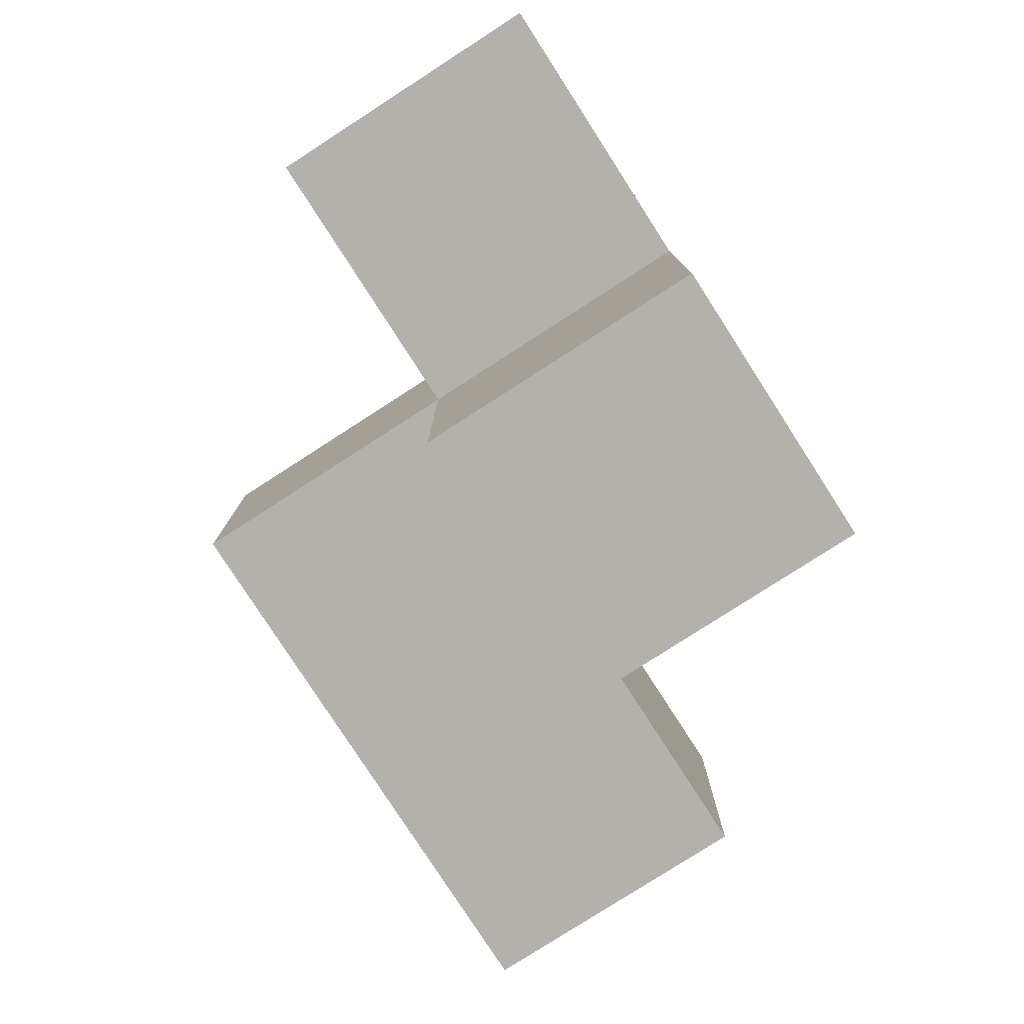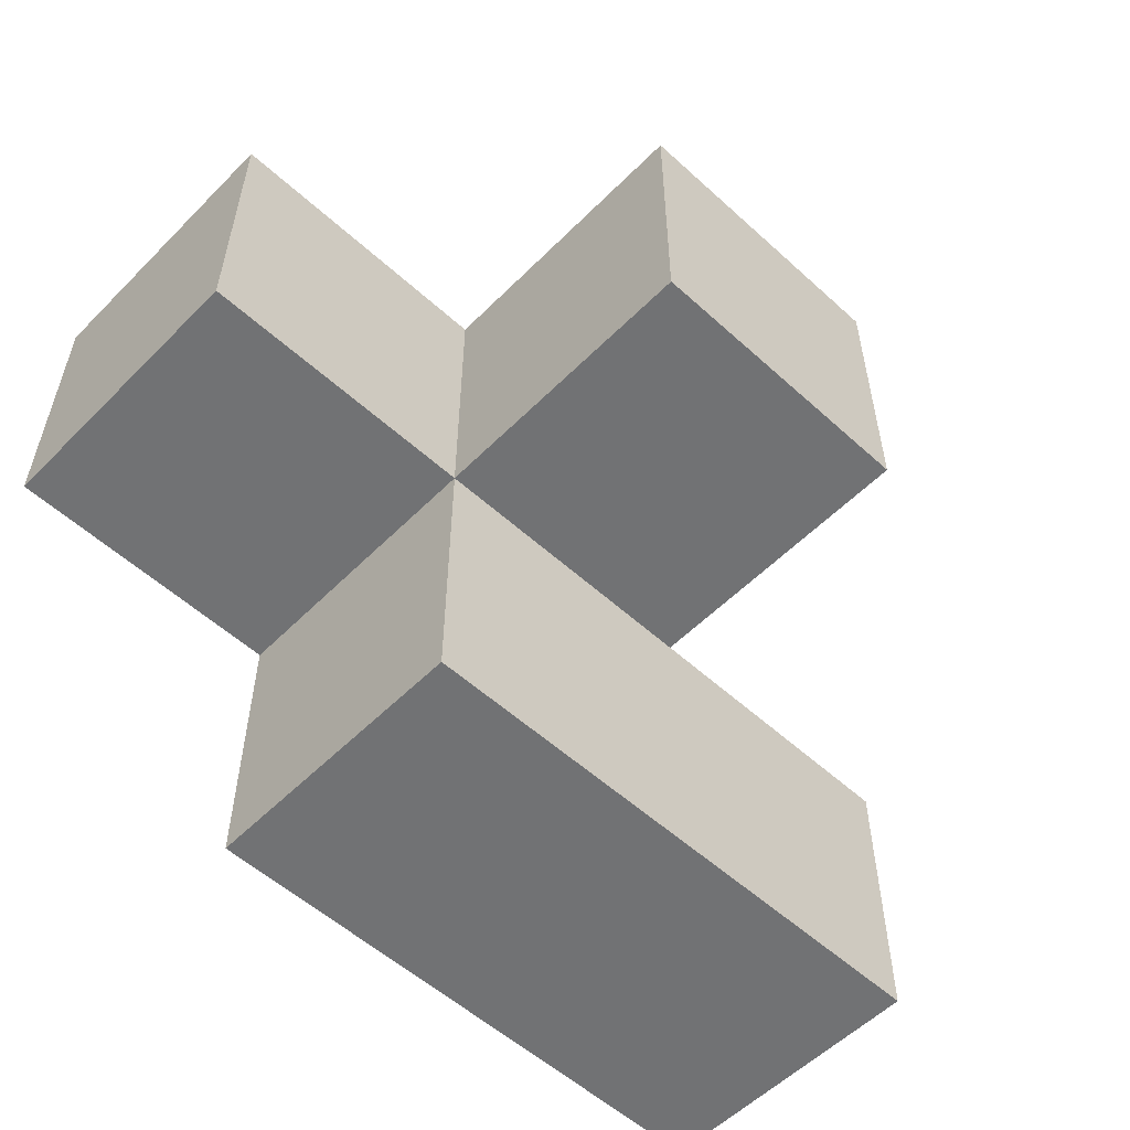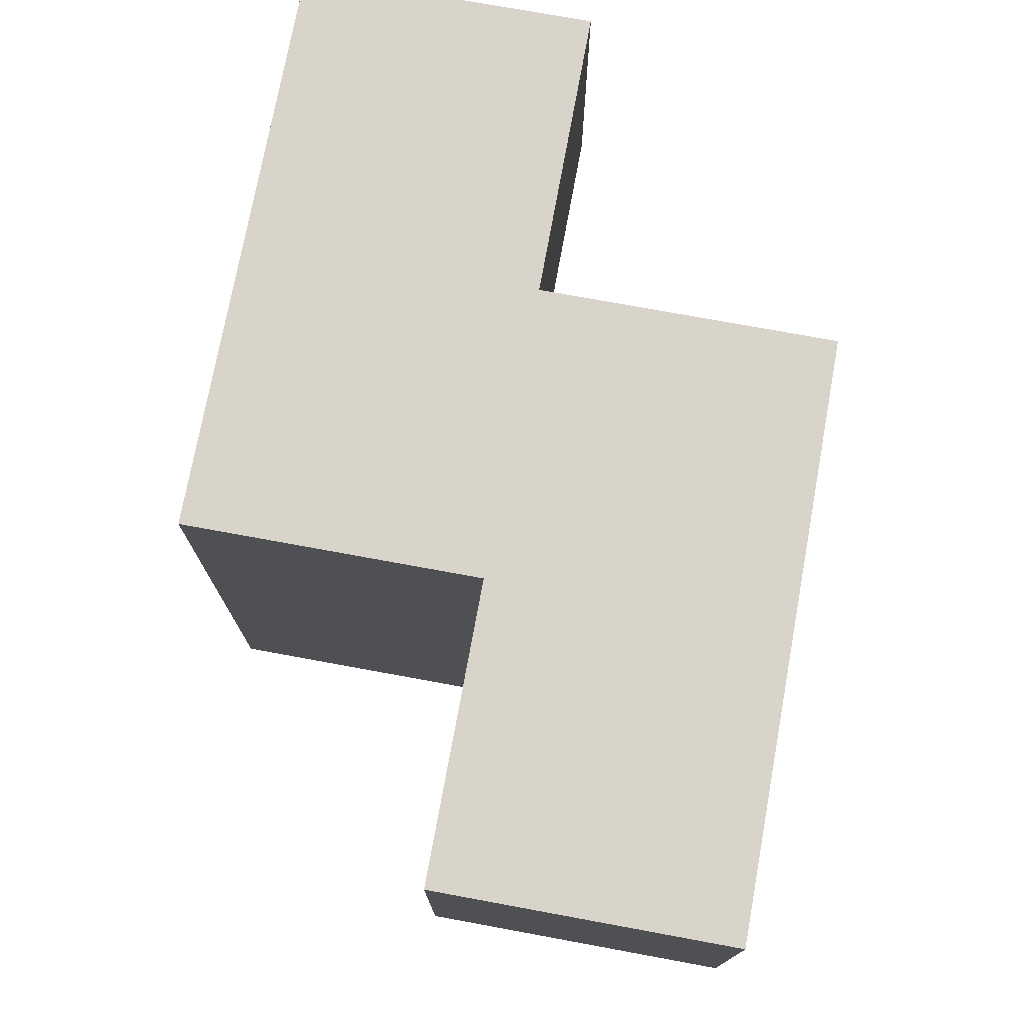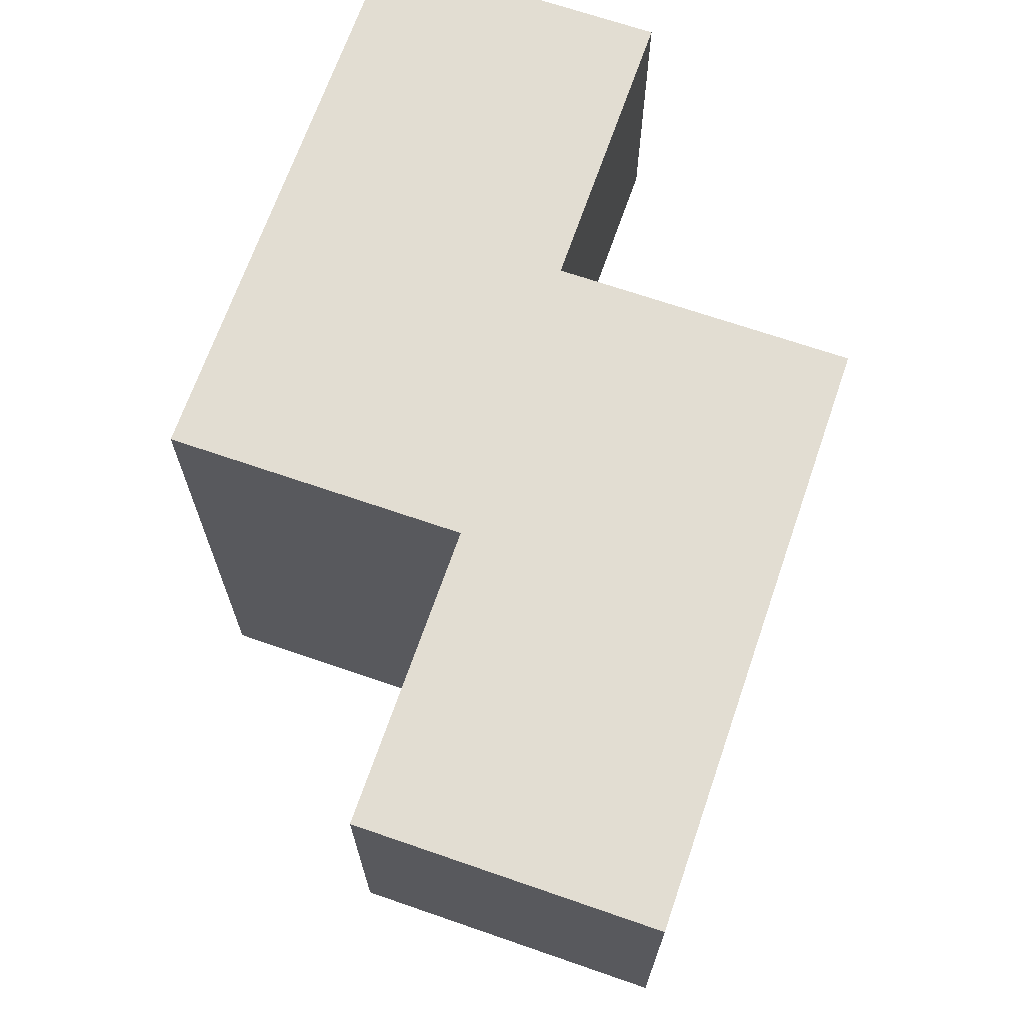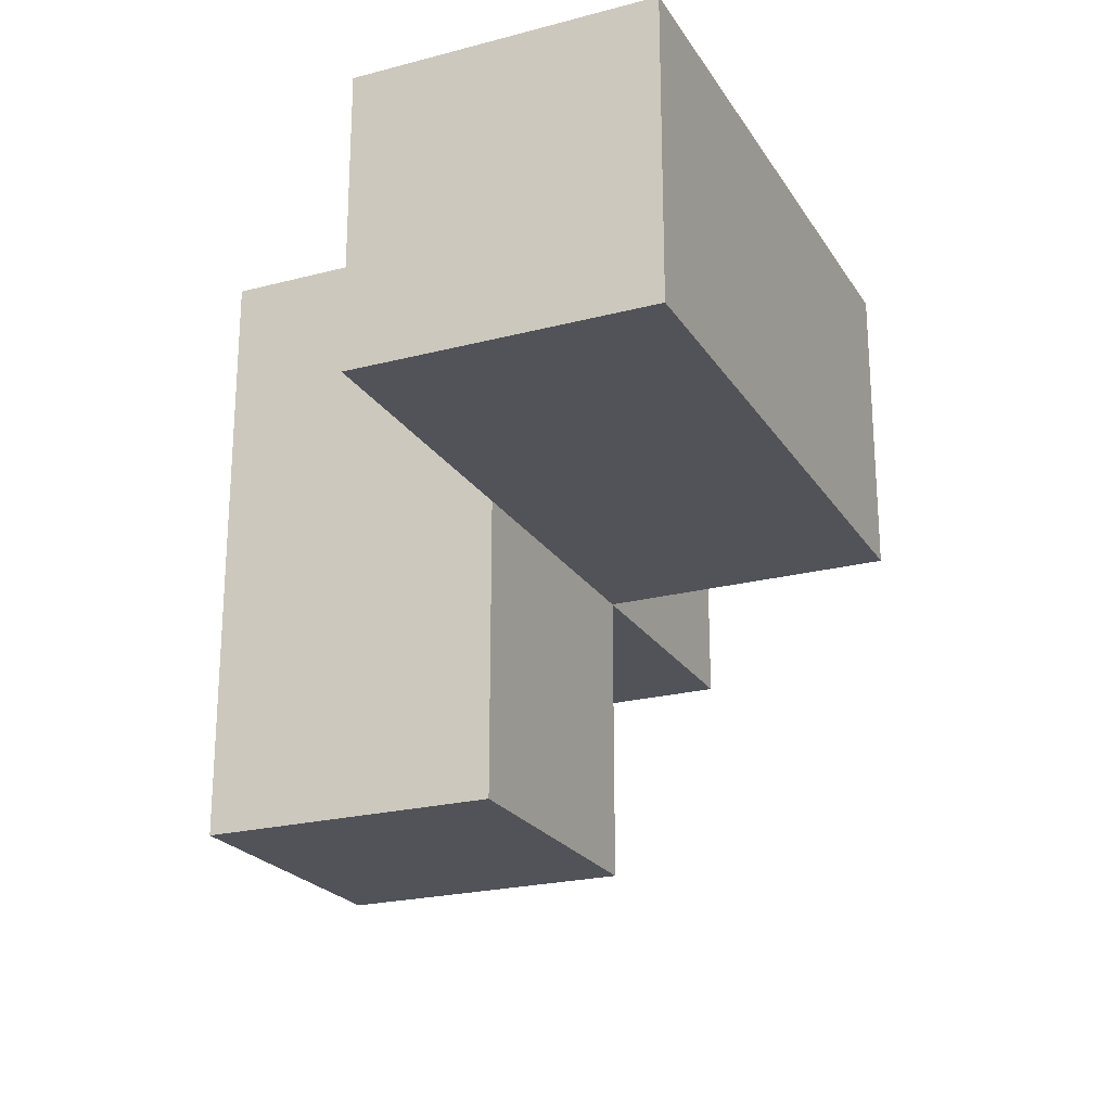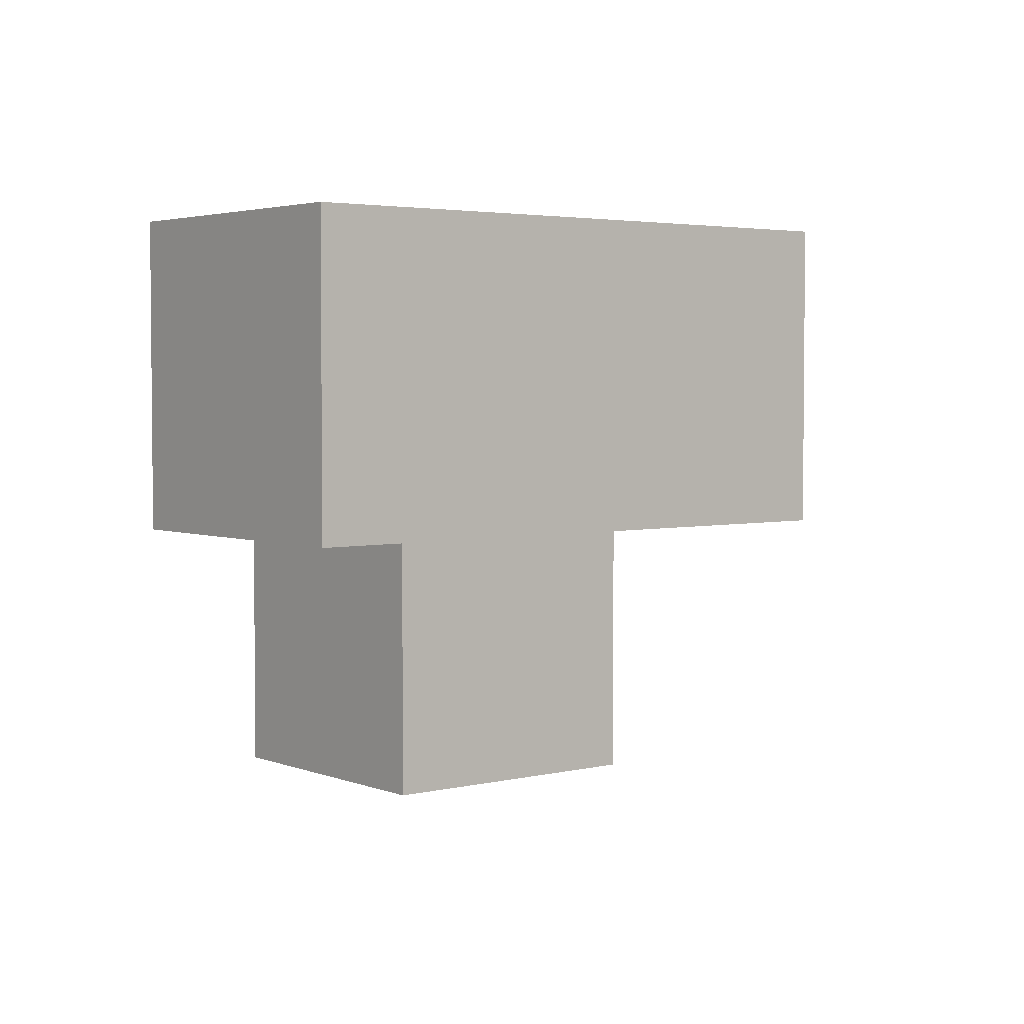
<metadata>
{"format":"obj","ext":"obj","renderer":"f3d","projection":"perspective","resolution":1024,"background":"white","views":[{"elev":-79.1,"azim":-57.2,"up":"+Y"},{"elev":-55.4,"azim":-43.7,"up":"+Z"},{"elev":74.8,"azim":100.4,"up":"+Y"},{"elev":68.2,"azim":109.1,"up":"+Y"},{"elev":-22.7,"azim":114.2,"up":"+Y"},{"elev":3.5,"azim":141.5,"up":"+Y"}]}
</metadata>
<code>
v 1.015 3.002 3.001
v 2.995 2.013 3.991
v 2.995 3.993 3.991
v 2.995 3.002 2.011
v 2.005 3.993 2.011
v 3.985 3.002 2.011
v 2.005 3.002 3.001
v 2.005 2.013 3.991
v 3.985 3.993 3.001
v 2.995 3.993 3.001
v 1.015 3.993 3.991
v 2.995 2.013 3.001
v 2.995 3.002 3.991
v 2.005 3.002 2.011
v 2.005 3.993 3.991
v 2.005 2.013 3.001
v 3.985 3.993 2.011
v 2.995 3.002 3.001
v 1.015 3.002 3.991
v 2.995 3.993 2.011
v 1.015 3.993 3.001
v 2.005 3.002 3.991
v 2.005 3.993 3.001
v 3.985 3.002 3.001
f 22 13 15
f 3 15 13
f 10 23 3
f 15 3 23
f 18 10 13
f 3 13 10
f 7 1 23
f 21 23 1
f 19 22 11
f 15 11 22
f 1 7 19
f 22 19 7
f 23 21 15
f 11 15 21
f 21 1 11
f 19 11 1
f 4 14 20
f 5 20 14
f 14 4 7
f 18 7 4
f 20 5 10
f 23 10 5
f 5 14 23
f 7 23 14
f 12 16 18
f 7 18 16
f 8 2 22
f 13 22 2
f 16 12 8
f 2 8 12
f 7 16 22
f 8 22 16
f 12 18 2
f 13 2 18
f 6 4 17
f 20 17 4
f 18 24 10
f 9 10 24
f 4 6 18
f 24 18 6
f 17 20 9
f 10 9 20
f 6 17 24
f 9 24 17

</code>
